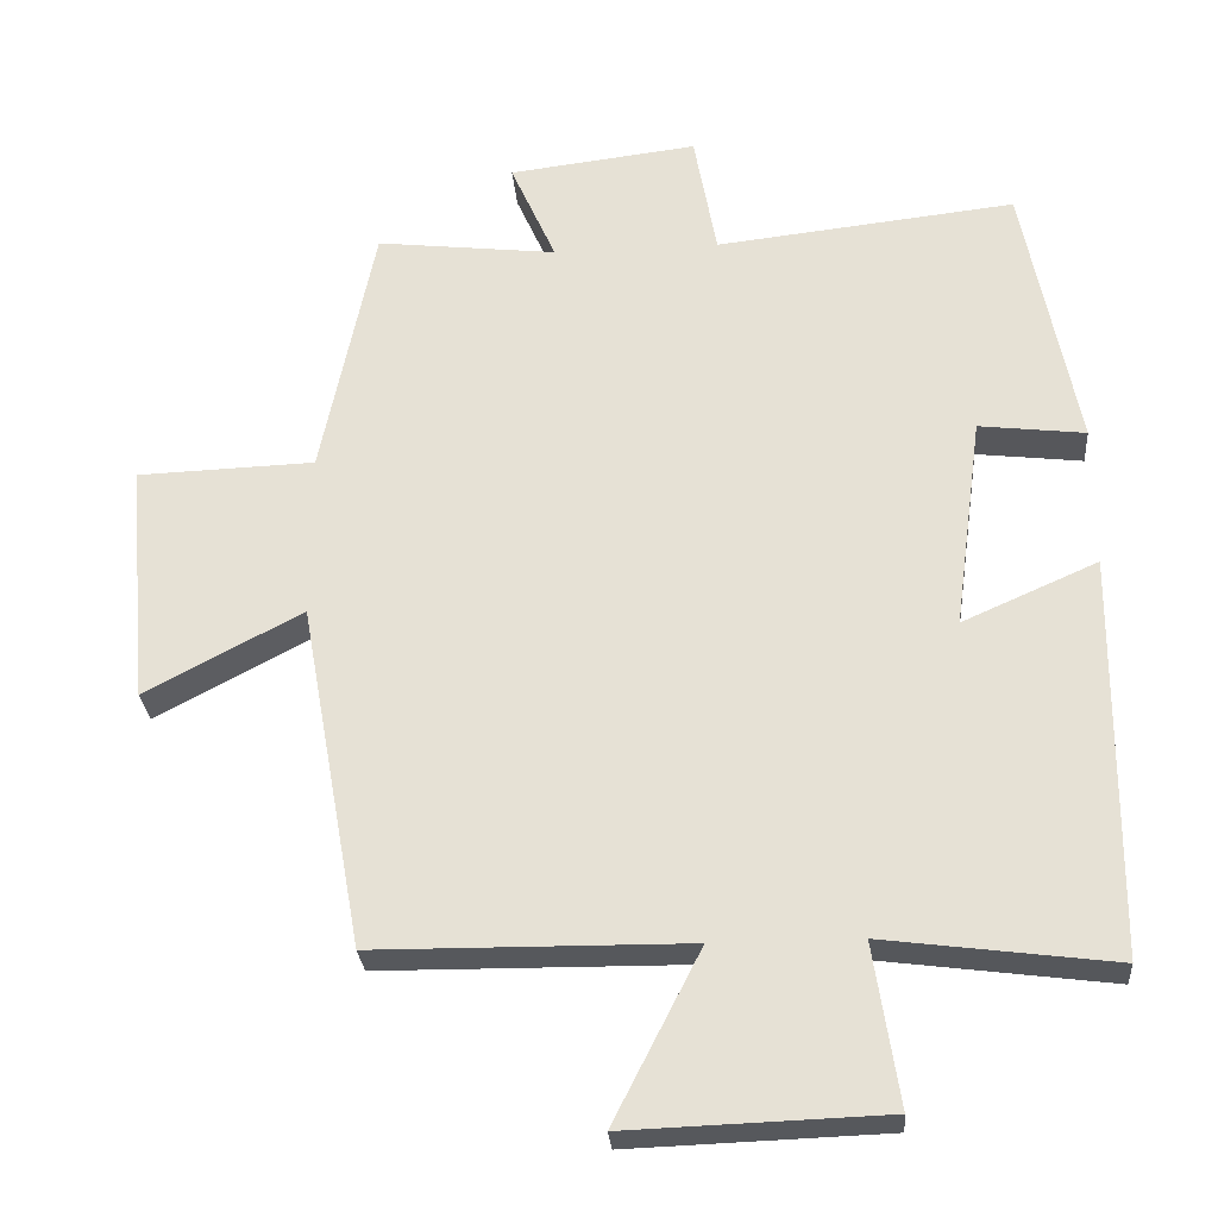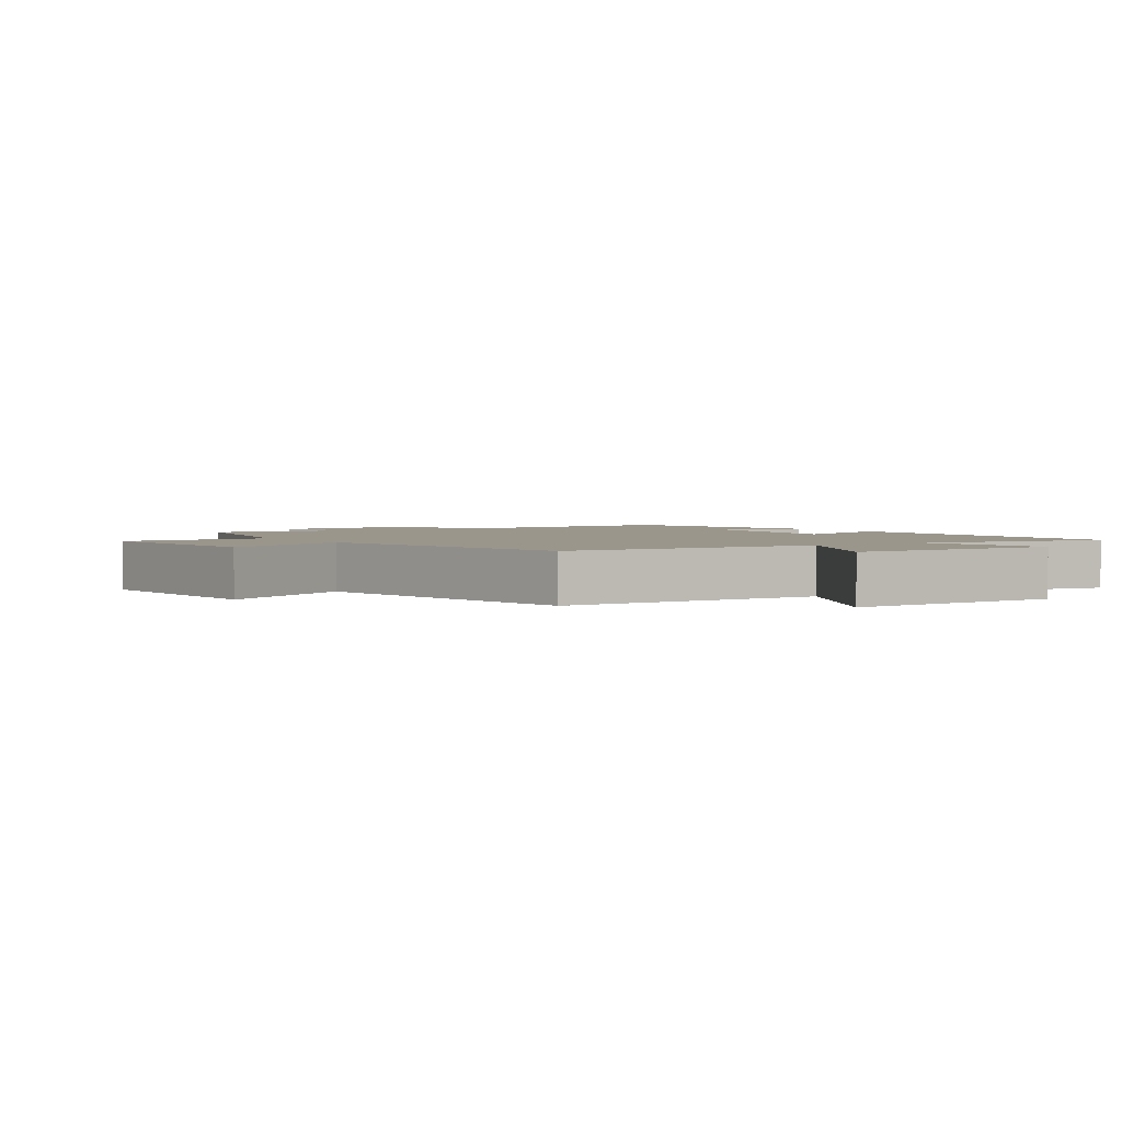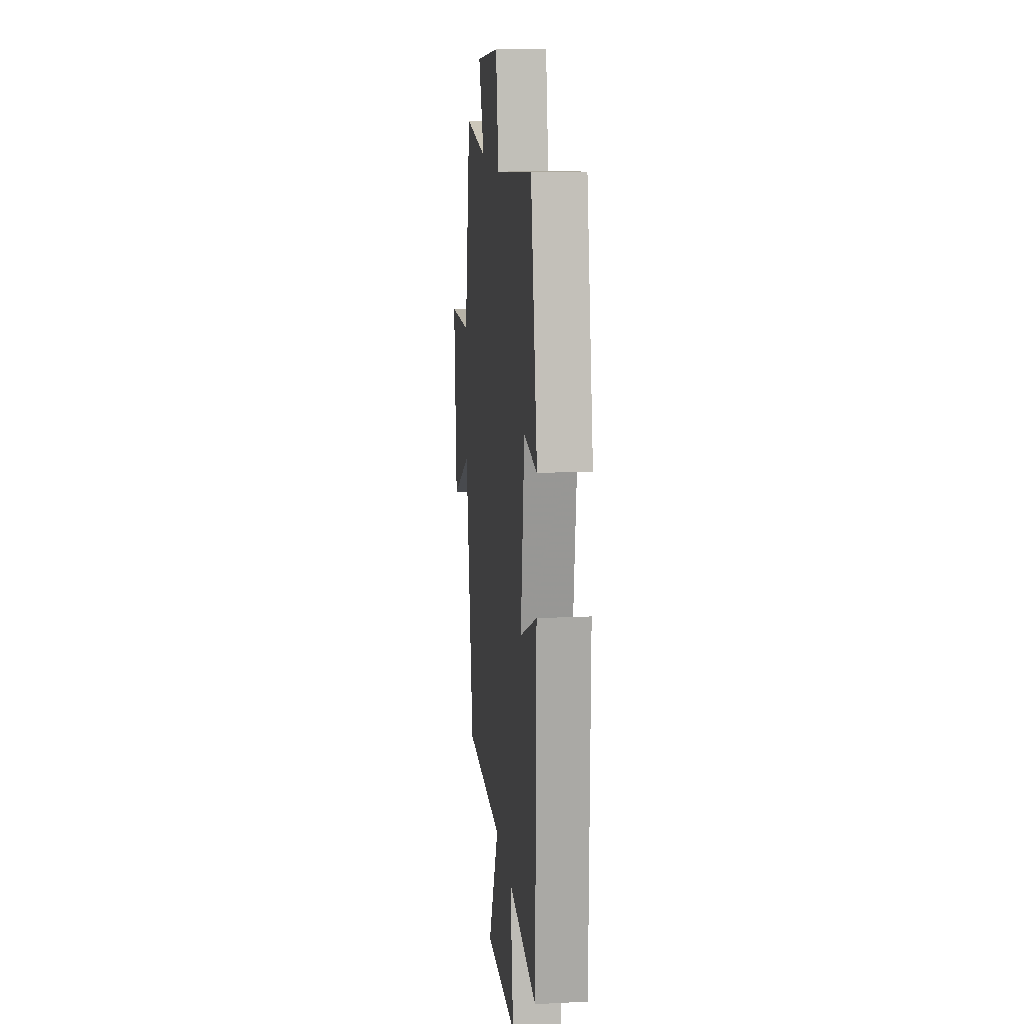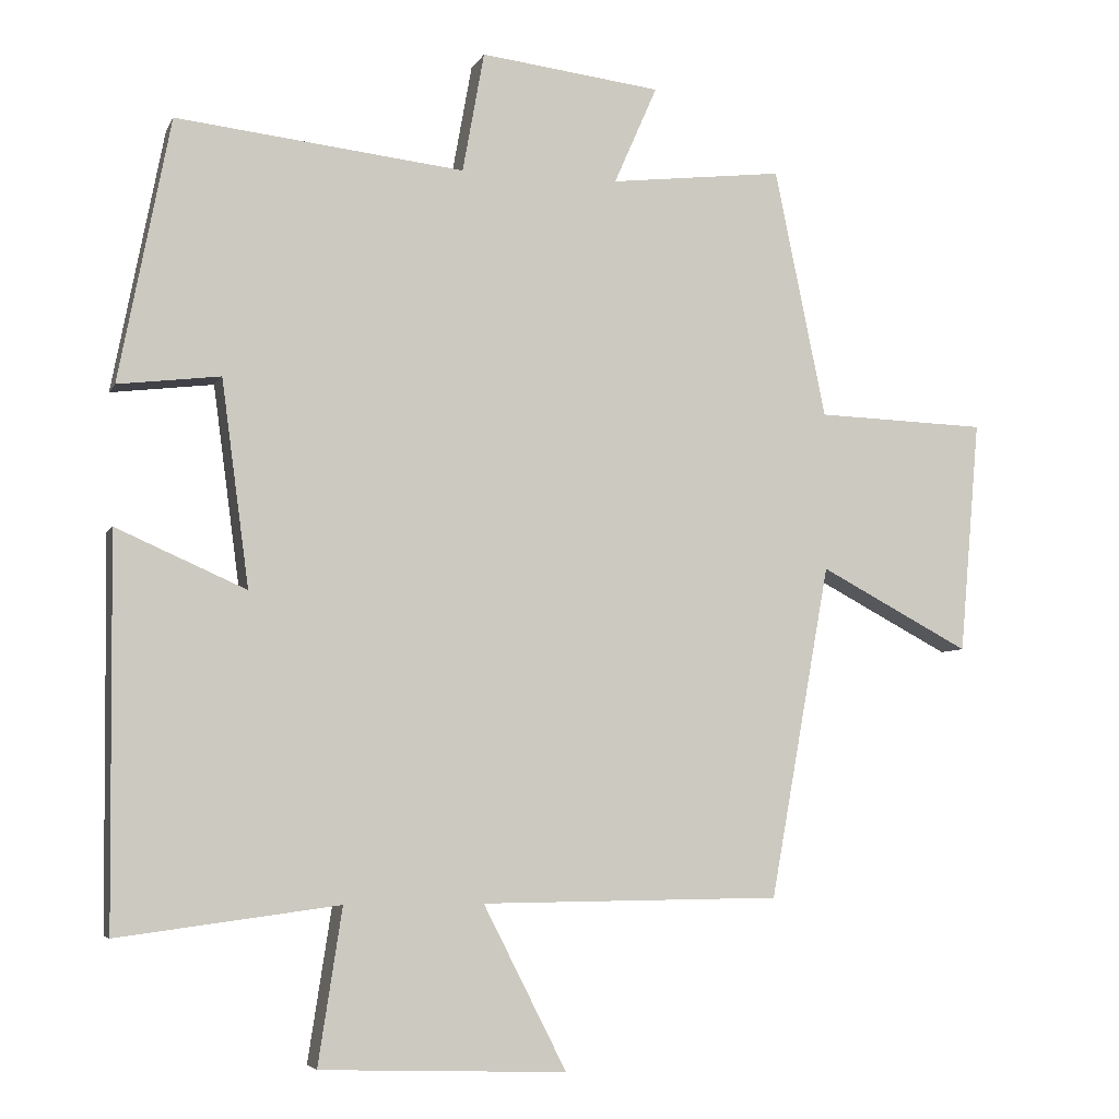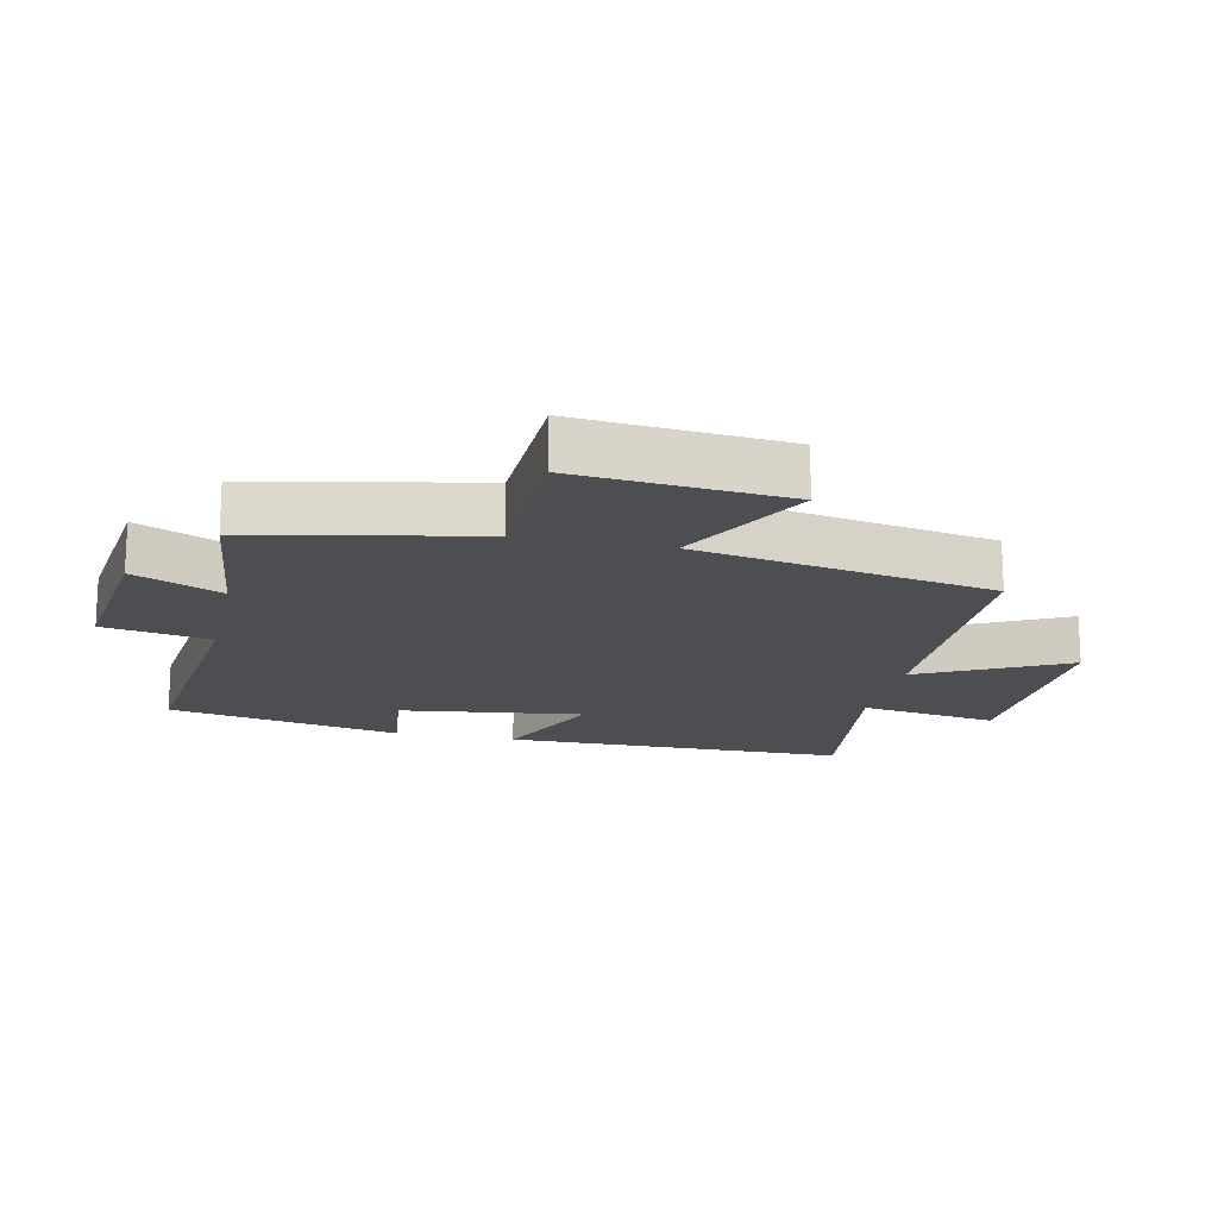
<metadata>
{"format":"obj","ext":"obj","renderer":"f3d","projection":"perspective","resolution":1024,"background":"white","views":[{"elev":-28.0,"azim":-175.5,"up":"+Z"},{"elev":2.3,"azim":147.7,"up":"+Y"},{"elev":14.6,"azim":-96.1,"up":"+Z"},{"elev":-5.6,"azim":-16.3,"up":"+Z"},{"elev":-17.1,"azim":77.7,"up":"+Y"}]}
</metadata>
<code>
v -0.495 0.07 -0.54
v -0.5 0.07 -0.007
v -0.321 0.07 -0.086
v -0.359 0.07 0.198
v -0.5 0.07 0.181
v -0.429 0.07 0.544
v -0.031 0.07 0.5
v -0.001 0.07 0.666
v 0.249 0.07 0.636
v 0.189 0.07 0.5
v 0.429 0.07 0.528
v 0.5 0.07 0.184
v 0.736 0.07 0.176
v 0.708 0.07 -0.146
v 0.5 0.07 -0.036
v 0.417 0.07 -0.496
v 0.002 0.07 -0.5
v 0.117 0.07 -0.726
v -0.223 0.07 -0.714
v -0.19 0.07 -0.5
v -0.495 0 -0.54
v -0.5 0 -0.007
v -0.321 0 -0.086
v -0.359 0 0.198
v -0.5 0 0.181
v -0.429 0 0.544
v -0.031 0 0.5
v -0.001 0 0.666
v 0.249 0 0.636
v 0.189 0 0.5
v 0.429 0 0.528
v 0.5 0 0.184
v 0.736 0 0.176
v 0.708 0 -0.146
v 0.5 0 -0.036
v 0.417 0 -0.496
v 0.002 0 -0.5
v 0.117 0 -0.726
v -0.223 0 -0.714
v -0.19 0 -0.5
f 17 18 19 20
f 15 16 17 20
f 15 20 1
f 12 13 14 15
f 10 11 12 15
f 10 15 1
f 7 8 9 10
f 7 10 1
f 4 5 6 7
f 3 4 7
f 3 7 1
f 1 2 3
f 40 39 38 37
f 40 37 36 35
f 21 40 35
f 35 34 33 32
f 35 32 31 30
f 21 35 30
f 30 29 28 27
f 21 30 27
f 27 26 25 24
f 27 24 23
f 21 27 23
f 23 22 21
f 1 21 22 2
f 2 22 23 3
f 3 23 24 4
f 4 24 25 5
f 5 25 26 6
f 6 26 27 7
f 7 27 28 8
f 8 28 29 9
f 9 29 30 10
f 10 30 31 11
f 11 31 32 12
f 12 32 33 13
f 13 33 34 14
f 14 34 35 15
f 15 35 36 16
f 16 36 37 17
f 17 37 38 18
f 18 38 39 19
f 19 39 40 20
f 20 40 21 1

</code>
